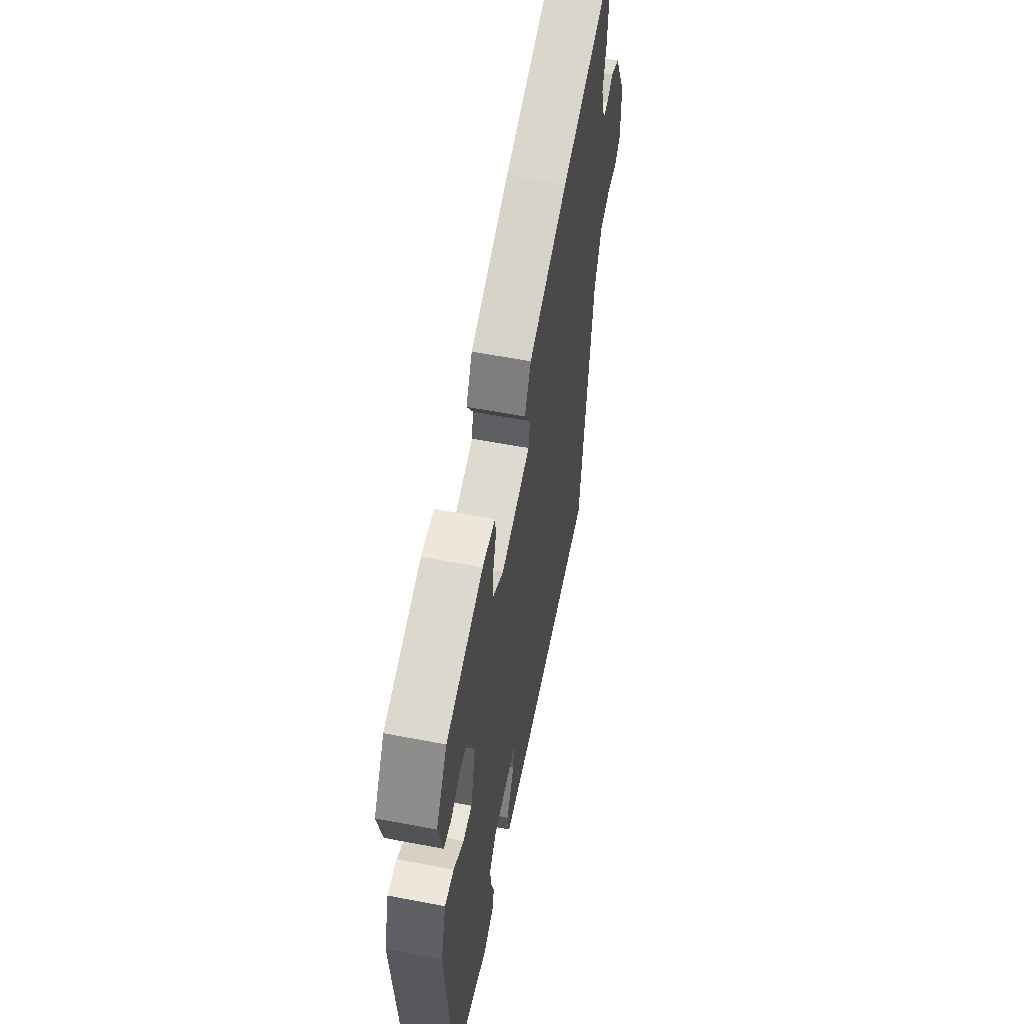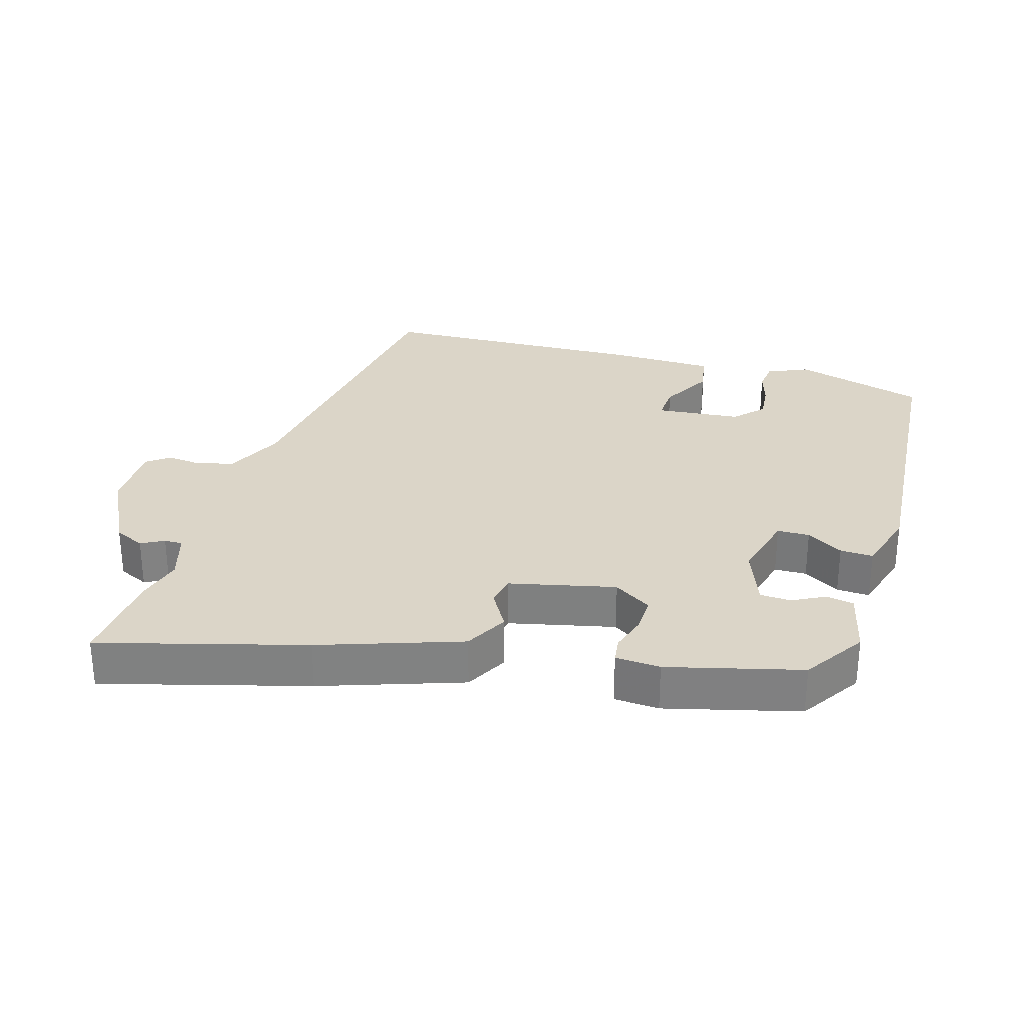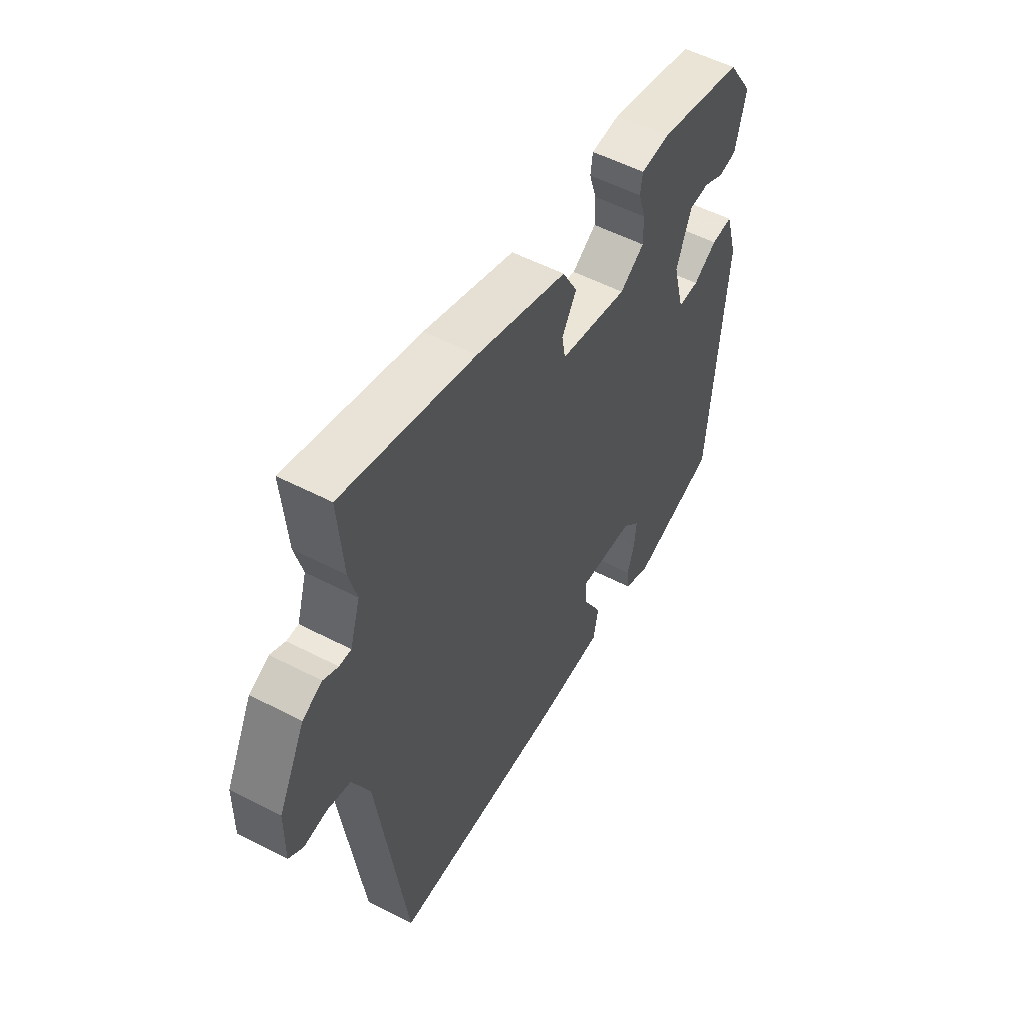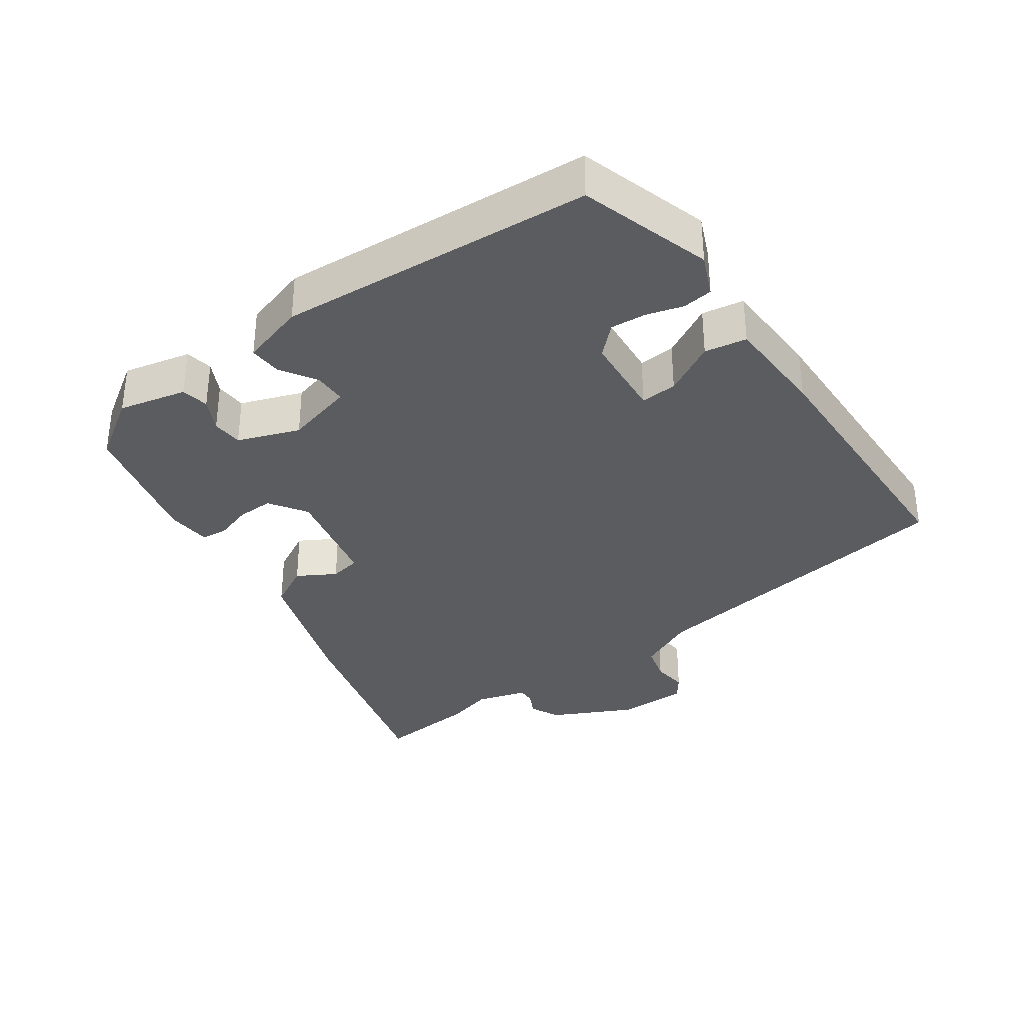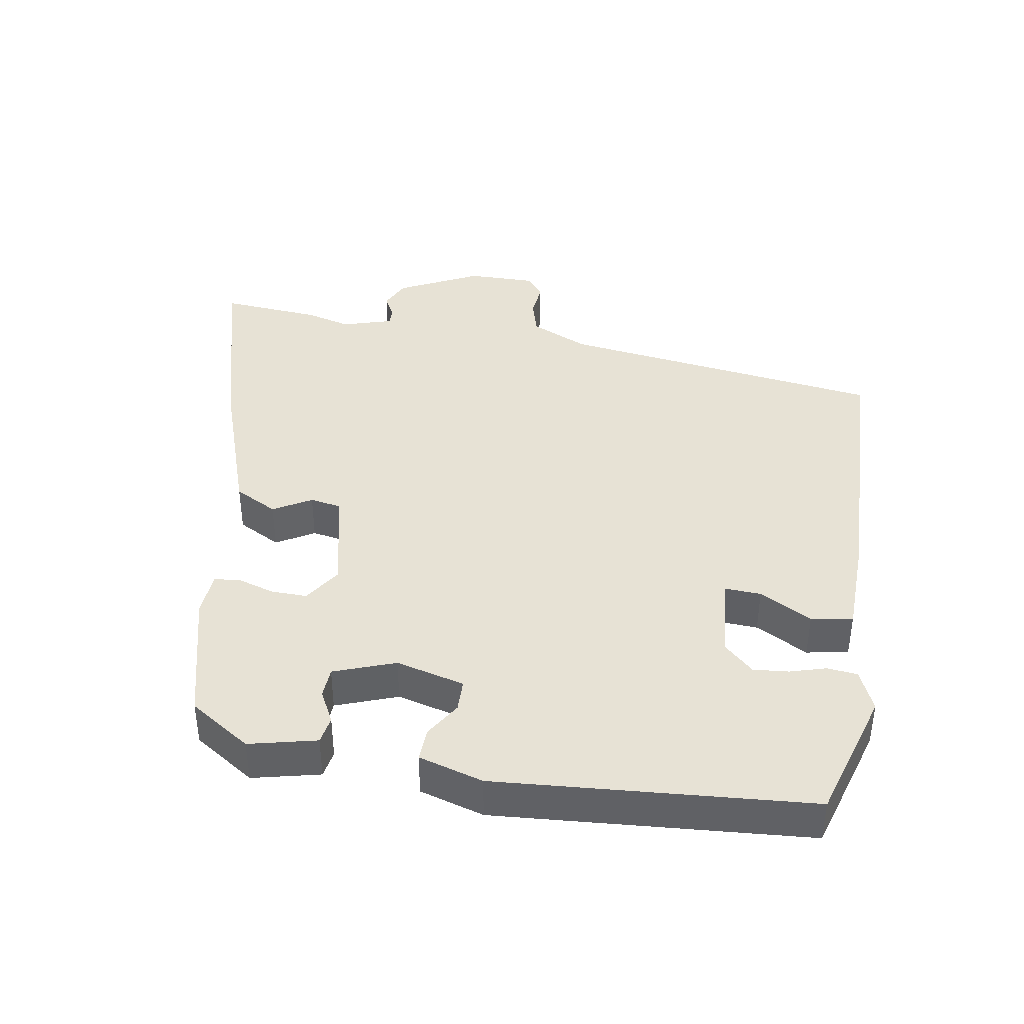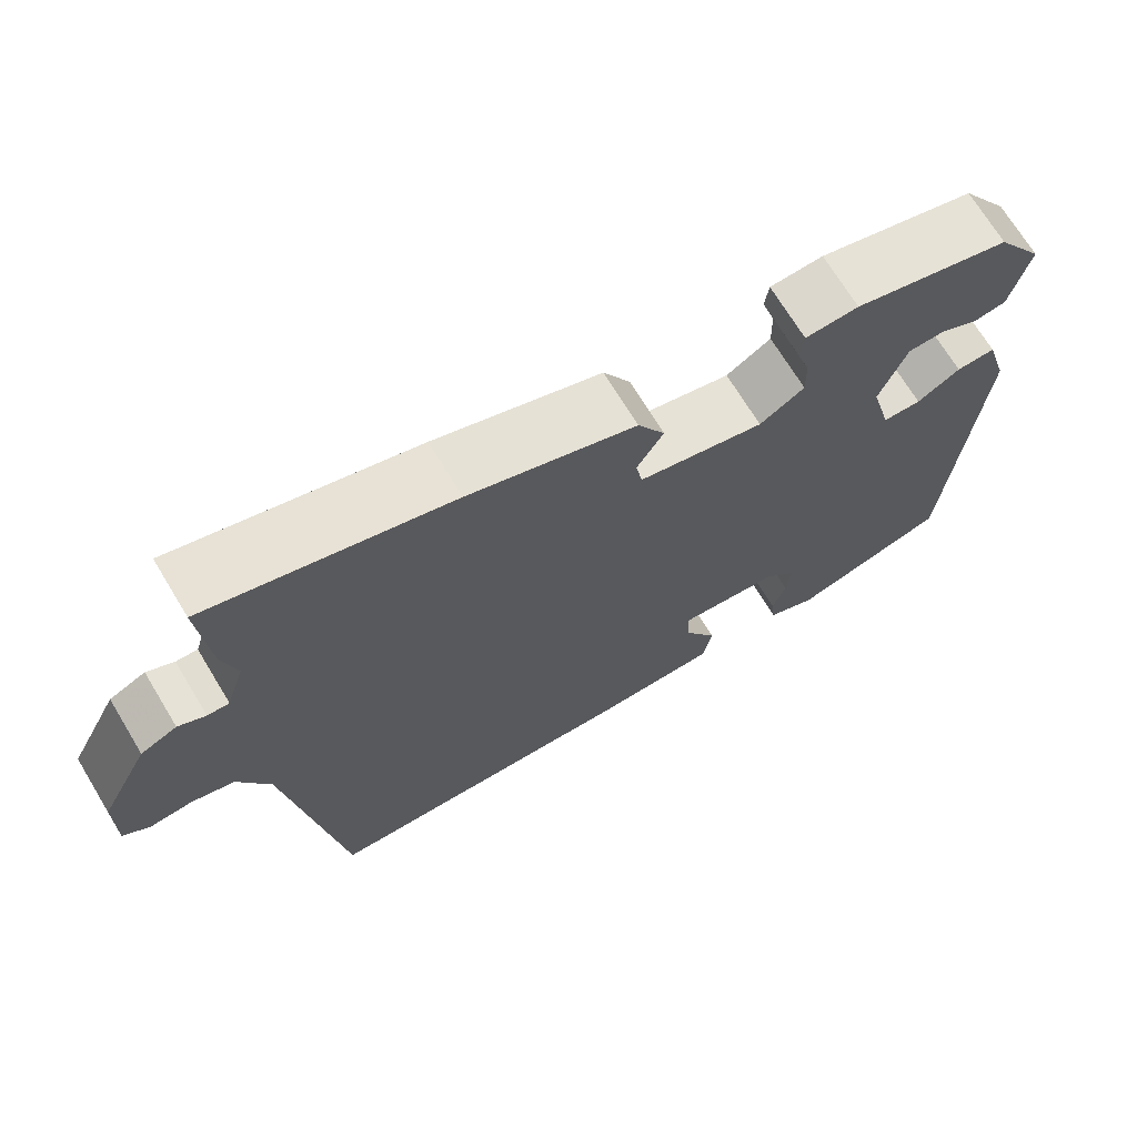
<metadata>
{"format":"obj","ext":"obj","renderer":"f3d","projection":"perspective","resolution":1024,"background":"white","views":[{"elev":57.3,"azim":101.3,"up":"+Z"},{"elev":29.6,"azim":16.6,"up":"+Y"},{"elev":54.4,"azim":-61.2,"up":"+Z"},{"elev":-34.3,"azim":125.9,"up":"+Y"},{"elev":40.3,"azim":99.7,"up":"+Y"},{"elev":70.2,"azim":-31.2,"up":"+Z"}]}
</metadata>
<code>
v -0.499 0.07 0.483
v -0.511 0.07 0.632
v -0.209 0.07 0.548
v 0 0.07 0.476
v 0.034 0.07 0.412
v 0.001 0.07 0.356
v 0.009 0.07 0.31
v 0.166 0.07 0.274
v 0.222 0.07 0.31
v 0.221 0.07 0.364
v 0.204 0.07 0.419
v 0.209 0.07 0.457
v 0.276 0.07 0.461
v 0.473 0.07 0.41
v 0.532 0.07 0.319
v 0.508 0.07 0.219
v 0.467 0.07 0.212
v 0.419 0.07 0.237
v 0.373 0.07 0.235
v 0.339 0.07 0.144
v 0.365 0.07 0.042
v 0.413 0.07 0.041
v 0.467 0.07 0.074
v 0.516 0.07 0.076
v 0.544 0.07 -0.02
v 0.507 0.07 -0.486
v 0.311 0.07 -0.544
v 0.25 0.07 -0.517
v 0.245 0.07 -0.472
v 0.261 0.07 -0.419
v 0.266 0.07 -0.366
v 0.226 0.07 -0.323
v 0.099 0.07 -0.311
v 0.102 0.07 -0.365
v 0.144 0.07 -0.443
v 0.133 0.07 -0.505
v -0.022 0.07 -0.508
v -0.425 0.07 -0.493
v -0.492 0.07 -0.007
v -0.532 0.07 0.08
v -0.586 0.07 0.095
v -0.639 0.07 0.09
v -0.672 0.07 0.115
v -0.671 0.07 0.218
v -0.61 0.07 0.338
v -0.565 0.07 0.359
v -0.531 0.07 0.341
v -0.504 0.07 0.34
v -0.481 0.07 0.415
v -0.499 0 0.483
v -0.511 0 0.632
v -0.209 0 0.548
v 0 0 0.476
v 0.034 0 0.412
v 0.001 0 0.356
v 0.009 0 0.31
v 0.166 0 0.274
v 0.222 0 0.31
v 0.221 0 0.364
v 0.204 0 0.419
v 0.209 0 0.457
v 0.276 0 0.461
v 0.473 0 0.41
v 0.532 0 0.319
v 0.508 0 0.219
v 0.467 0 0.212
v 0.419 0 0.237
v 0.373 0 0.235
v 0.339 0 0.144
v 0.365 0 0.042
v 0.413 0 0.041
v 0.467 0 0.074
v 0.516 0 0.076
v 0.544 0 -0.02
v 0.507 0 -0.486
v 0.311 0 -0.544
v 0.25 0 -0.517
v 0.245 0 -0.472
v 0.261 0 -0.419
v 0.266 0 -0.366
v 0.226 0 -0.323
v 0.099 0 -0.311
v 0.102 0 -0.365
v 0.144 0 -0.443
v 0.133 0 -0.505
v -0.022 0 -0.508
v -0.425 0 -0.493
v -0.492 0 -0.007
v -0.532 0 0.08
v -0.586 0 0.095
v -0.639 0 0.09
v -0.672 0 0.115
v -0.671 0 0.218
v -0.61 0 0.338
v -0.565 0 0.359
v -0.531 0 0.341
v -0.504 0 0.34
v -0.481 0 0.415
f 45 46 47
f 44 45 47
f 43 44 47
f 42 43 47
f 41 42 47
f 40 41 47 48
f 39 40 48 49
f 38 39 49
f 37 38 49
f 36 37 49
f 35 36 49
f 34 35 49
f 28 29 30
f 27 28 30
f 26 27 30
f 25 26 30
f 24 25 30
f 23 24 30
f 22 23 30
f 21 22 30 31
f 20 21 31 32
f 16 17 18
f 15 16 18
f 14 15 18
f 13 14 18
f 12 13 18
f 11 12 18
f 10 11 18
f 9 10 18 19
f 8 9 19 20
f 4 5 6
f 3 4 6
f 2 3 6
f 1 2 6
f 49 1 6
f 49 6 7
f 34 49 7
f 33 34 7
f 20 32 33
f 8 20 33
f 7 8 33
f 96 95 94
f 96 94 93
f 96 93 92
f 96 92 91
f 96 91 90
f 97 96 90 89
f 98 97 89 88
f 98 88 87
f 98 87 86
f 98 86 85
f 98 85 84
f 98 84 83
f 79 78 77
f 79 77 76
f 79 76 75
f 79 75 74
f 79 74 73
f 79 73 72
f 79 72 71
f 80 79 71 70
f 81 80 70 69
f 67 66 65
f 67 65 64
f 67 64 63
f 67 63 62
f 67 62 61
f 67 61 60
f 67 60 59
f 68 67 59 58
f 69 68 58 57
f 55 54 53
f 55 53 52
f 55 52 51
f 55 51 50
f 55 50 98
f 56 55 98
f 56 98 83
f 56 83 82
f 82 81 69
f 82 69 57
f 82 57 56
f 1 50 51 2
f 2 51 52 3
f 3 52 53 4
f 4 53 54 5
f 5 54 55 6
f 6 55 56 7
f 7 56 57 8
f 8 57 58 9
f 9 58 59 10
f 10 59 60 11
f 11 60 61 12
f 12 61 62 13
f 13 62 63 14
f 14 63 64 15
f 15 64 65 16
f 16 65 66 17
f 17 66 67 18
f 18 67 68 19
f 19 68 69 20
f 20 69 70 21
f 21 70 71 22
f 22 71 72 23
f 23 72 73 24
f 24 73 74 25
f 25 74 75 26
f 26 75 76 27
f 27 76 77 28
f 28 77 78 29
f 29 78 79 30
f 30 79 80 31
f 31 80 81 32
f 32 81 82 33
f 33 82 83 34
f 34 83 84 35
f 35 84 85 36
f 36 85 86 37
f 37 86 87 38
f 38 87 88 39
f 39 88 89 40
f 40 89 90 41
f 41 90 91 42
f 42 91 92 43
f 43 92 93 44
f 44 93 94 45
f 45 94 95 46
f 46 95 96 47
f 47 96 97 48
f 48 97 98 49
f 49 98 50 1

</code>
